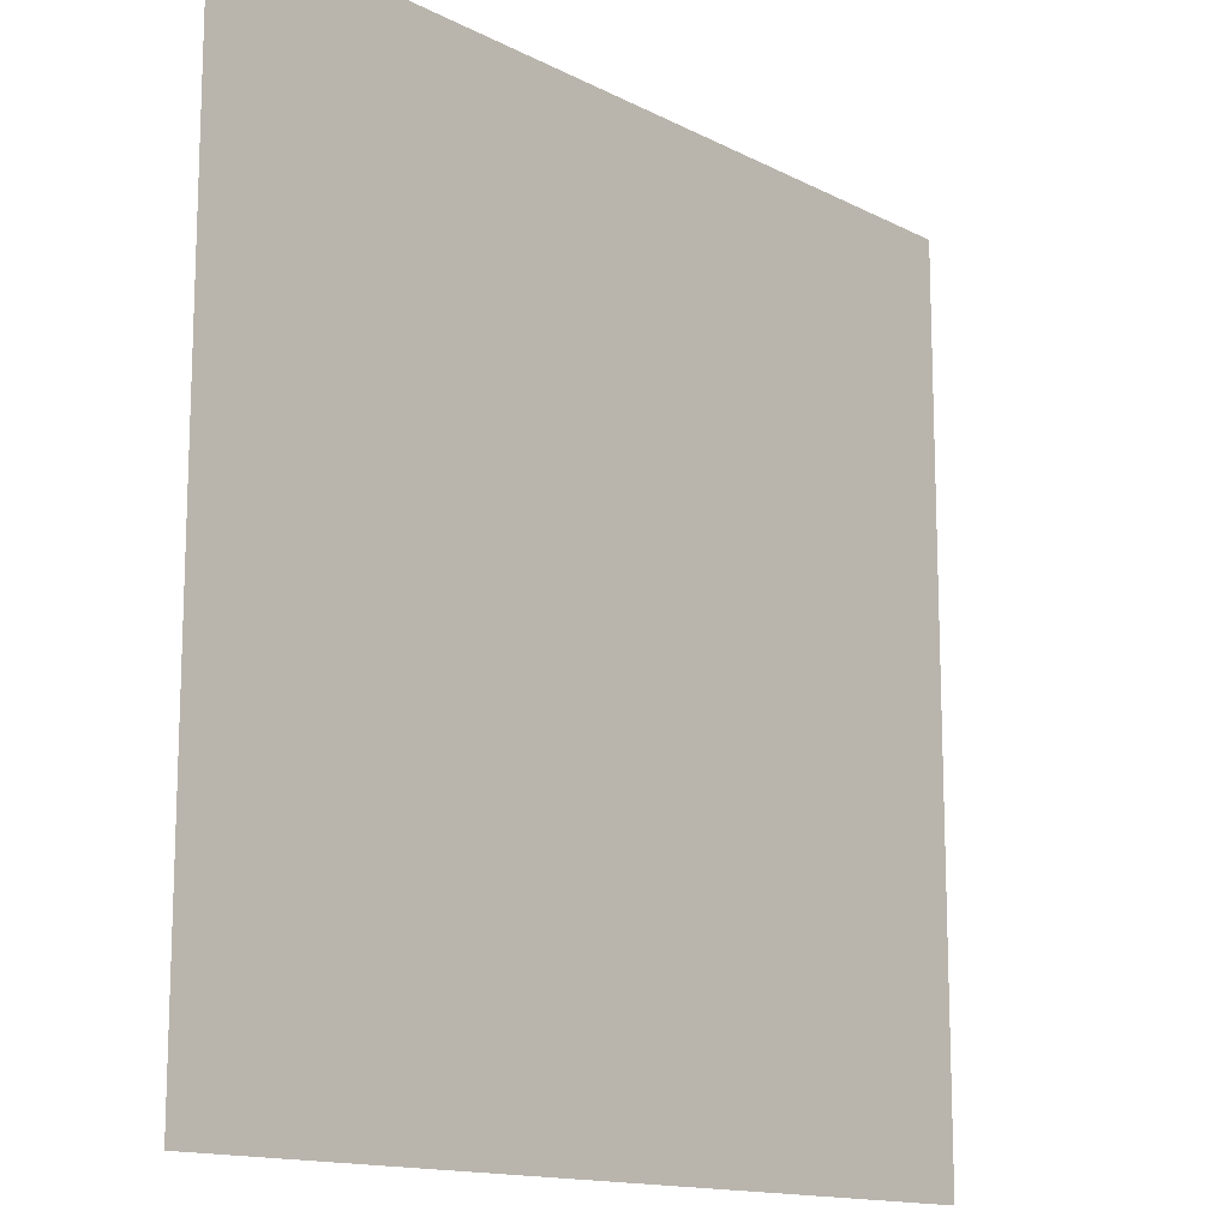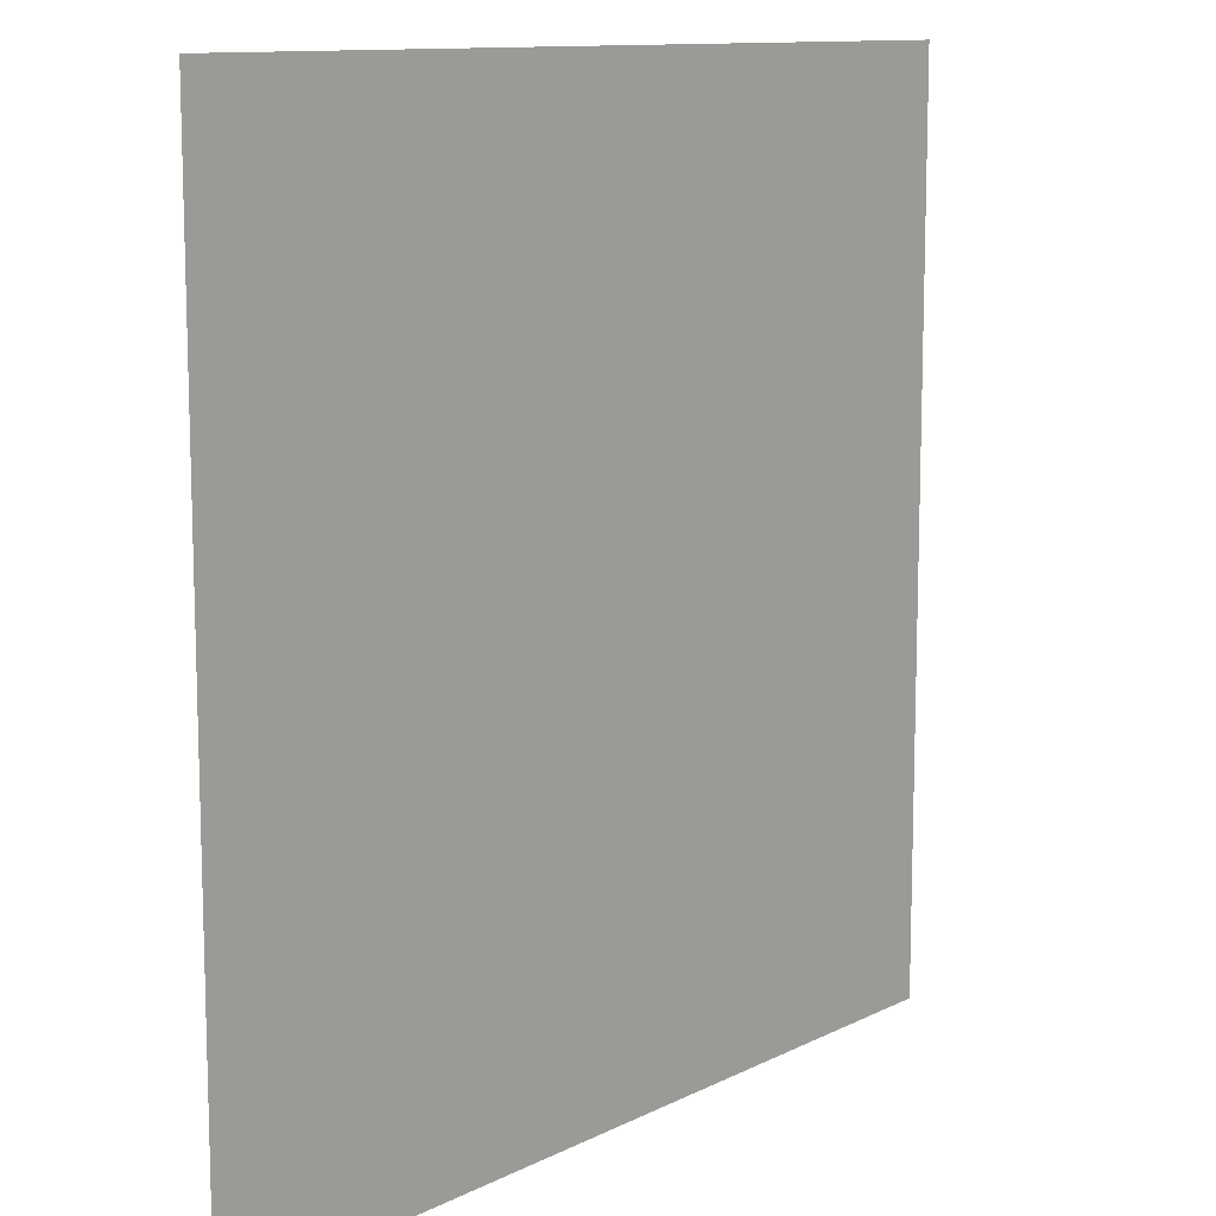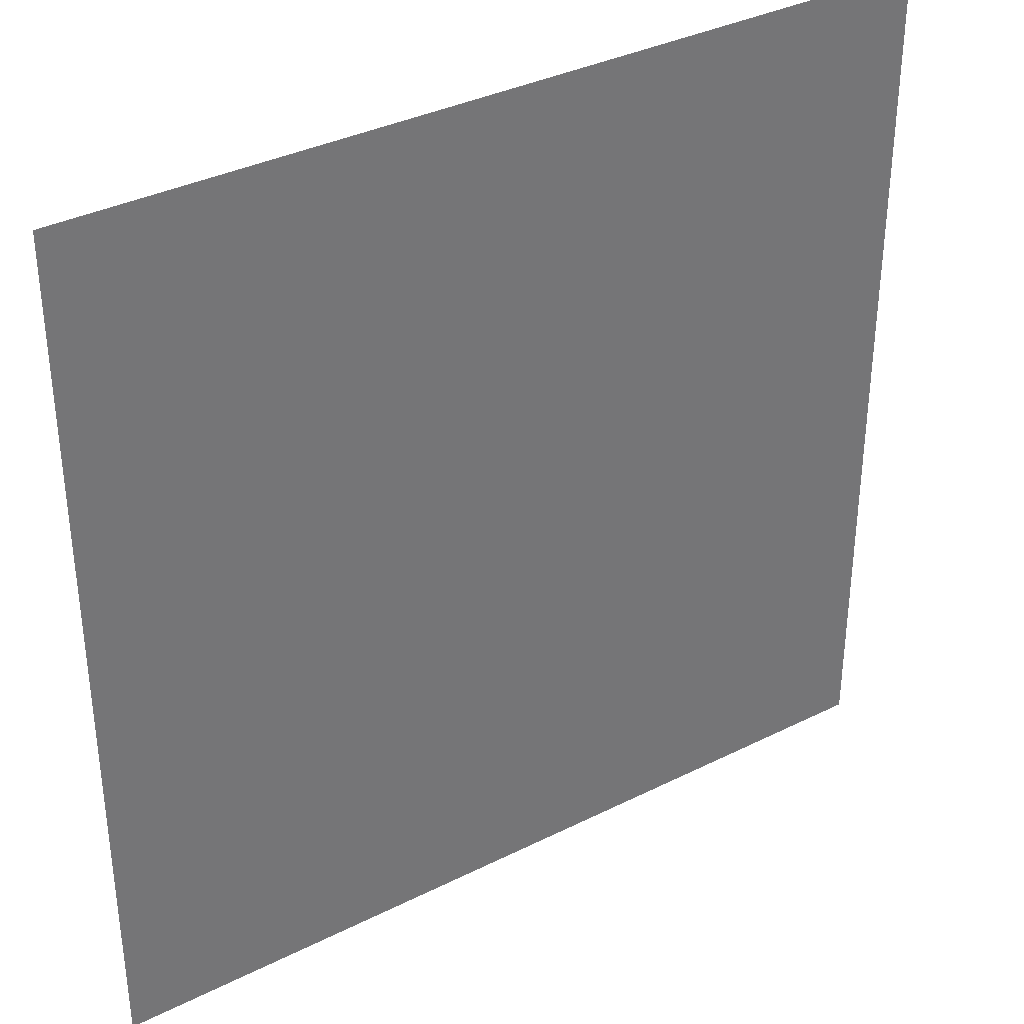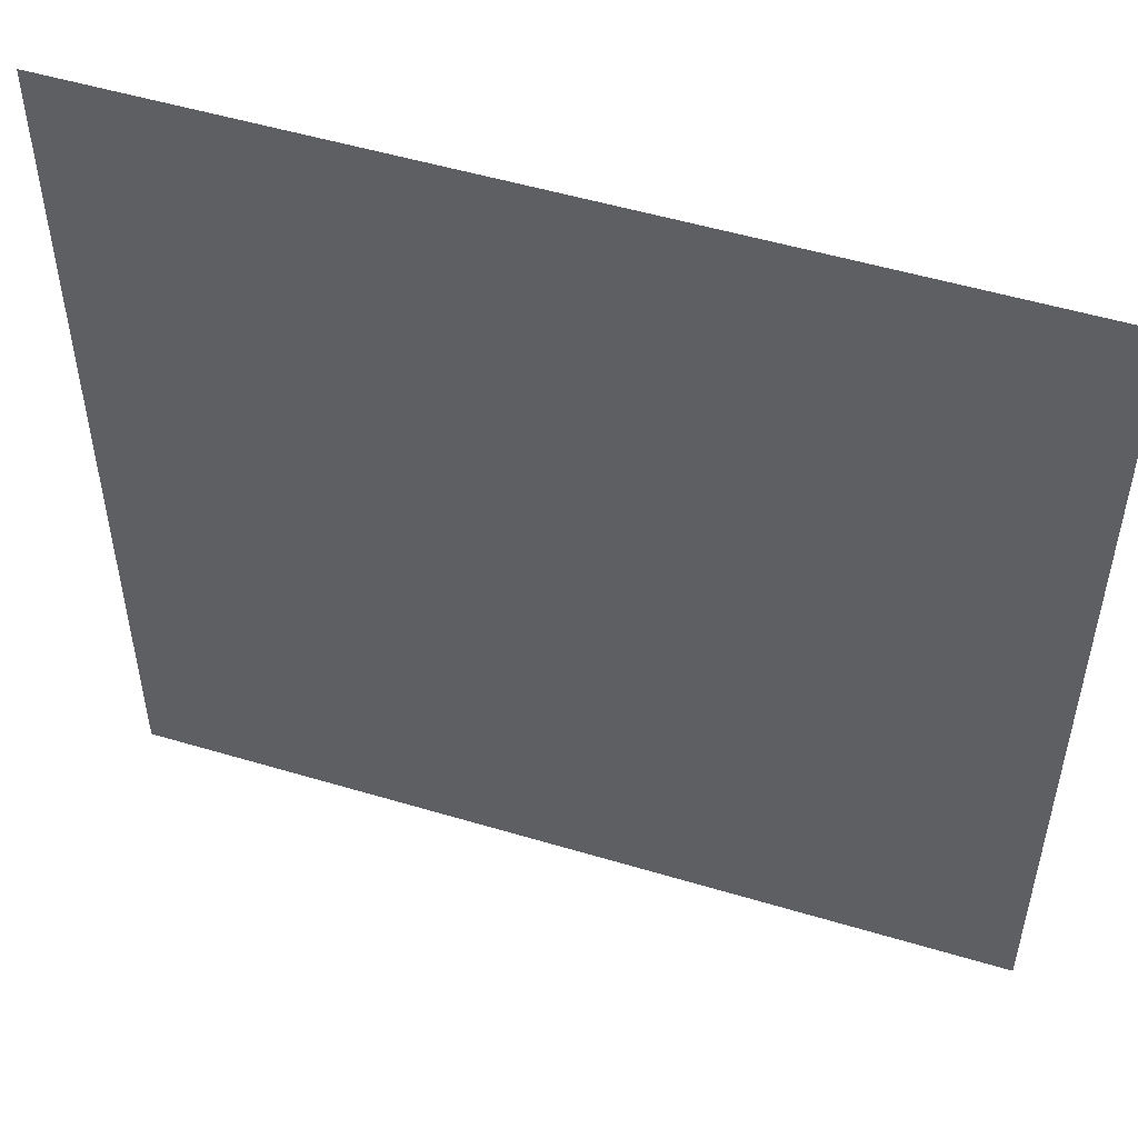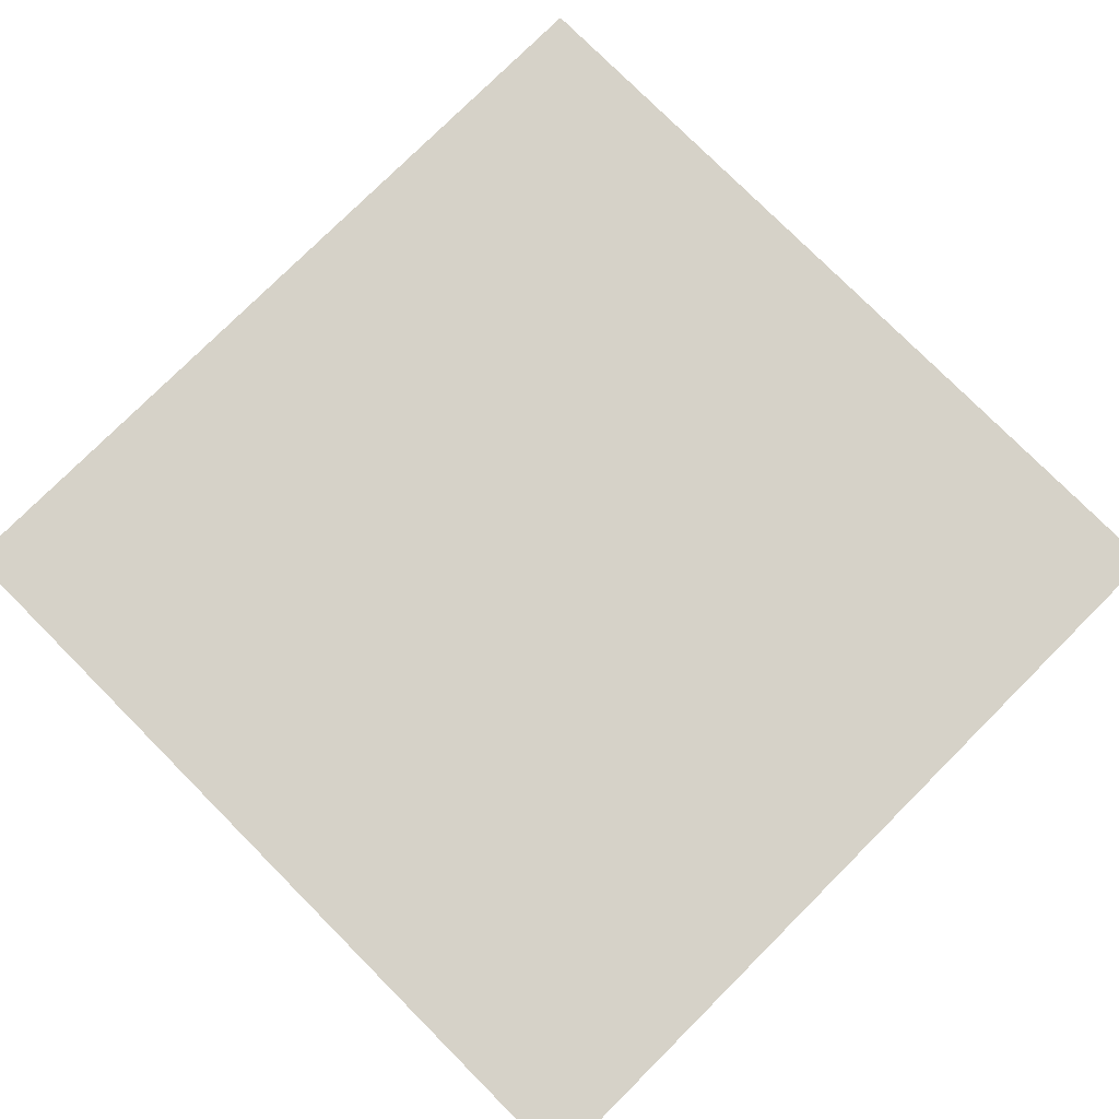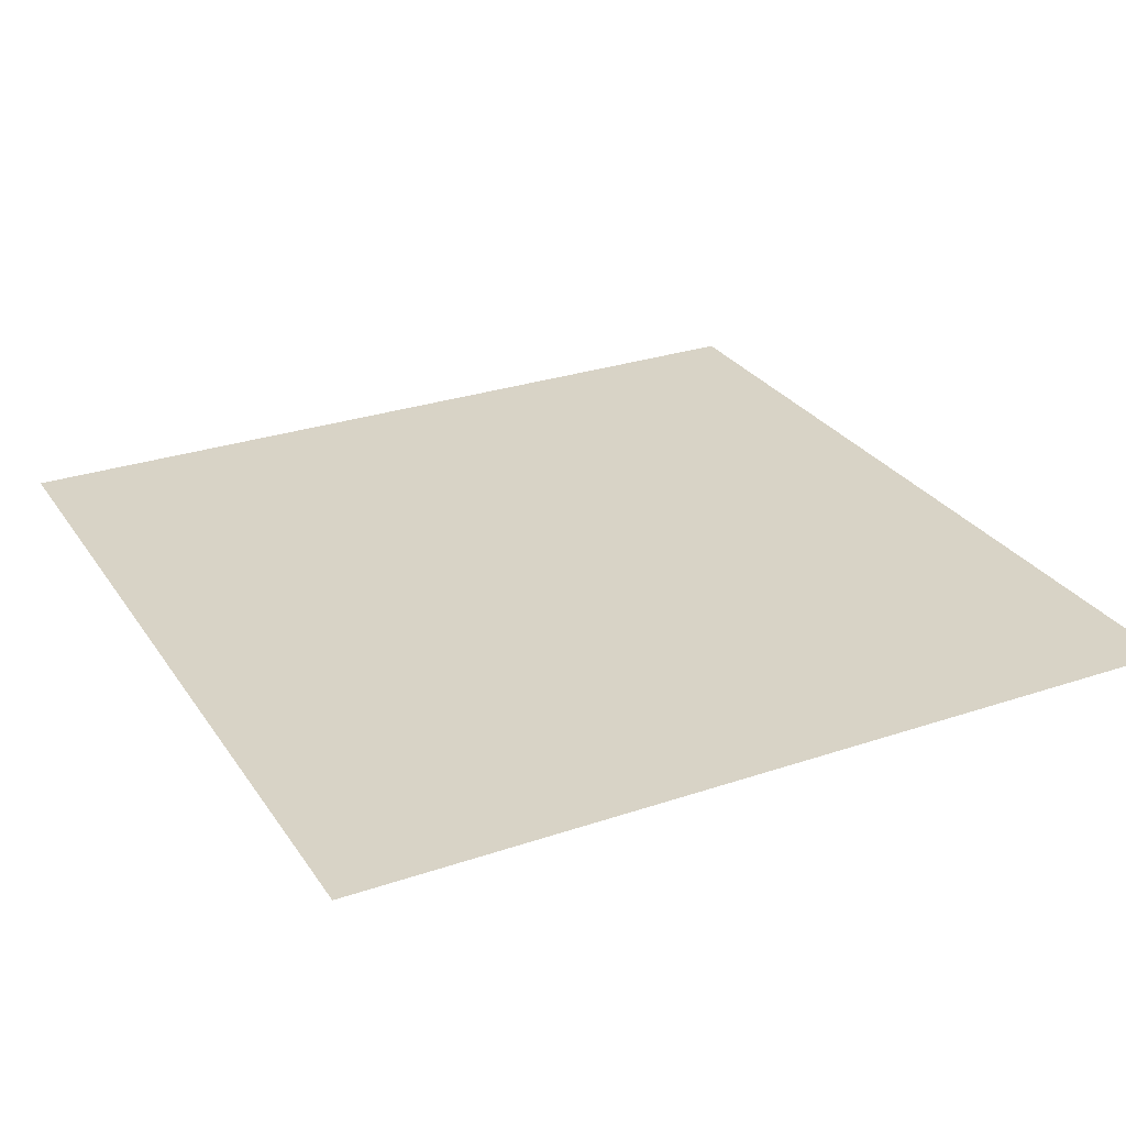
<metadata>
{"format":"obj","ext":"obj","renderer":"f3d","projection":"perspective","resolution":1024,"background":"white","views":[{"elev":-14.0,"azim":131.5,"up":"+Y"},{"elev":11.4,"azim":129.8,"up":"+Y"},{"elev":35.7,"azim":-33.4,"up":"+Y"},{"elev":51.8,"azim":18.0,"up":"+Y"},{"elev":78.0,"azim":-134.9,"up":"+Z"},{"elev":28.2,"azim":62.9,"up":"+Z"}]}
</metadata>
<code>
v -6 -0.3 0
v -6.32 -0.3 0
v -6.32 0.02 0
v -6 0.02 0
g 4_mesh_0004
f 1 2 3 4

</code>
